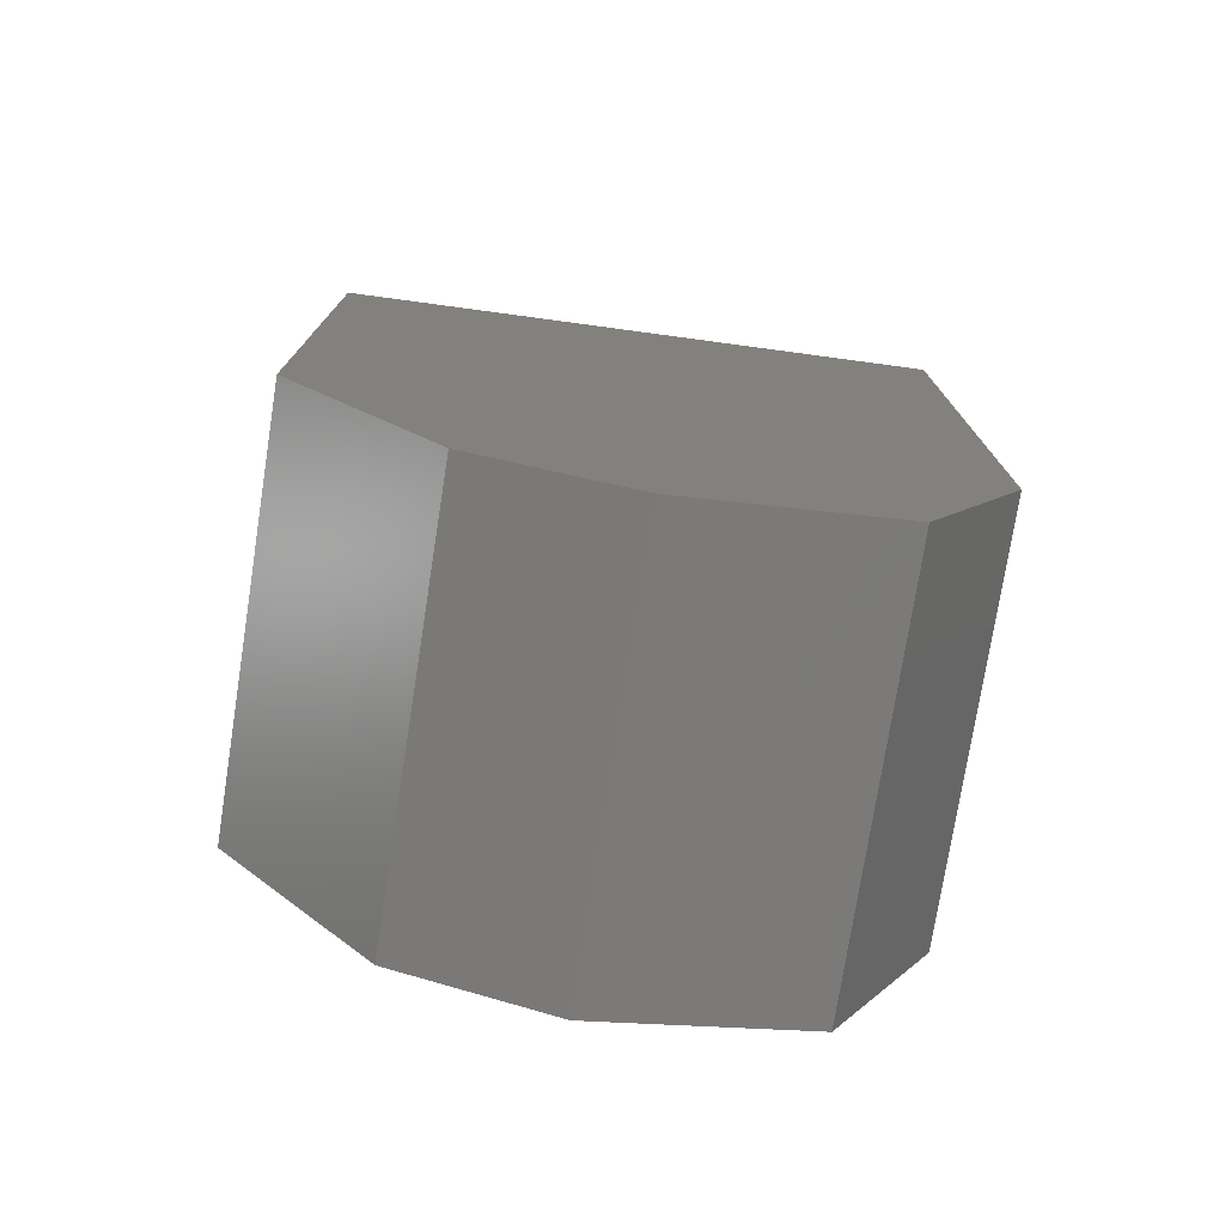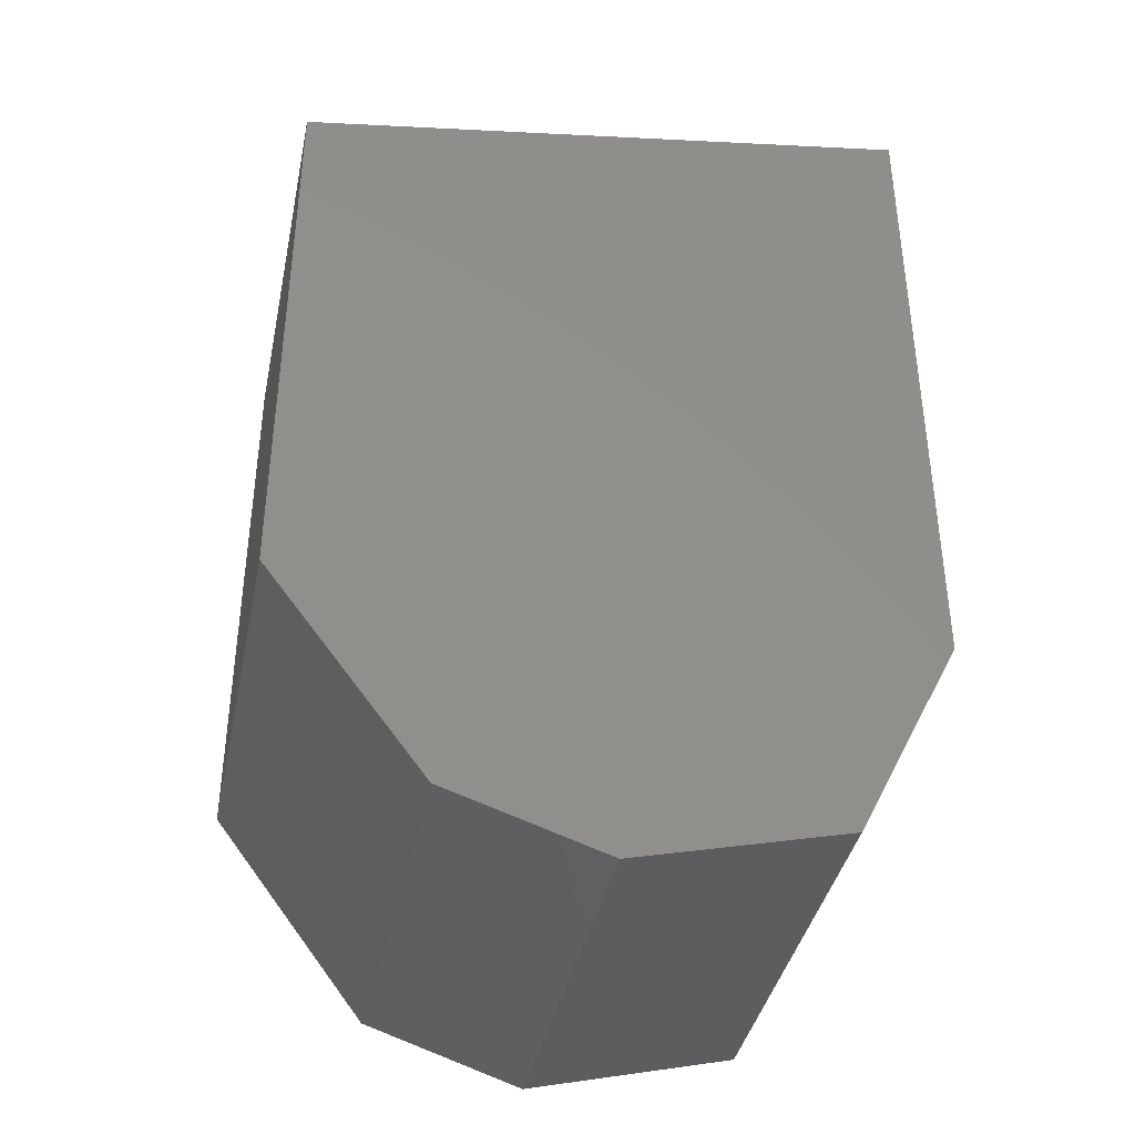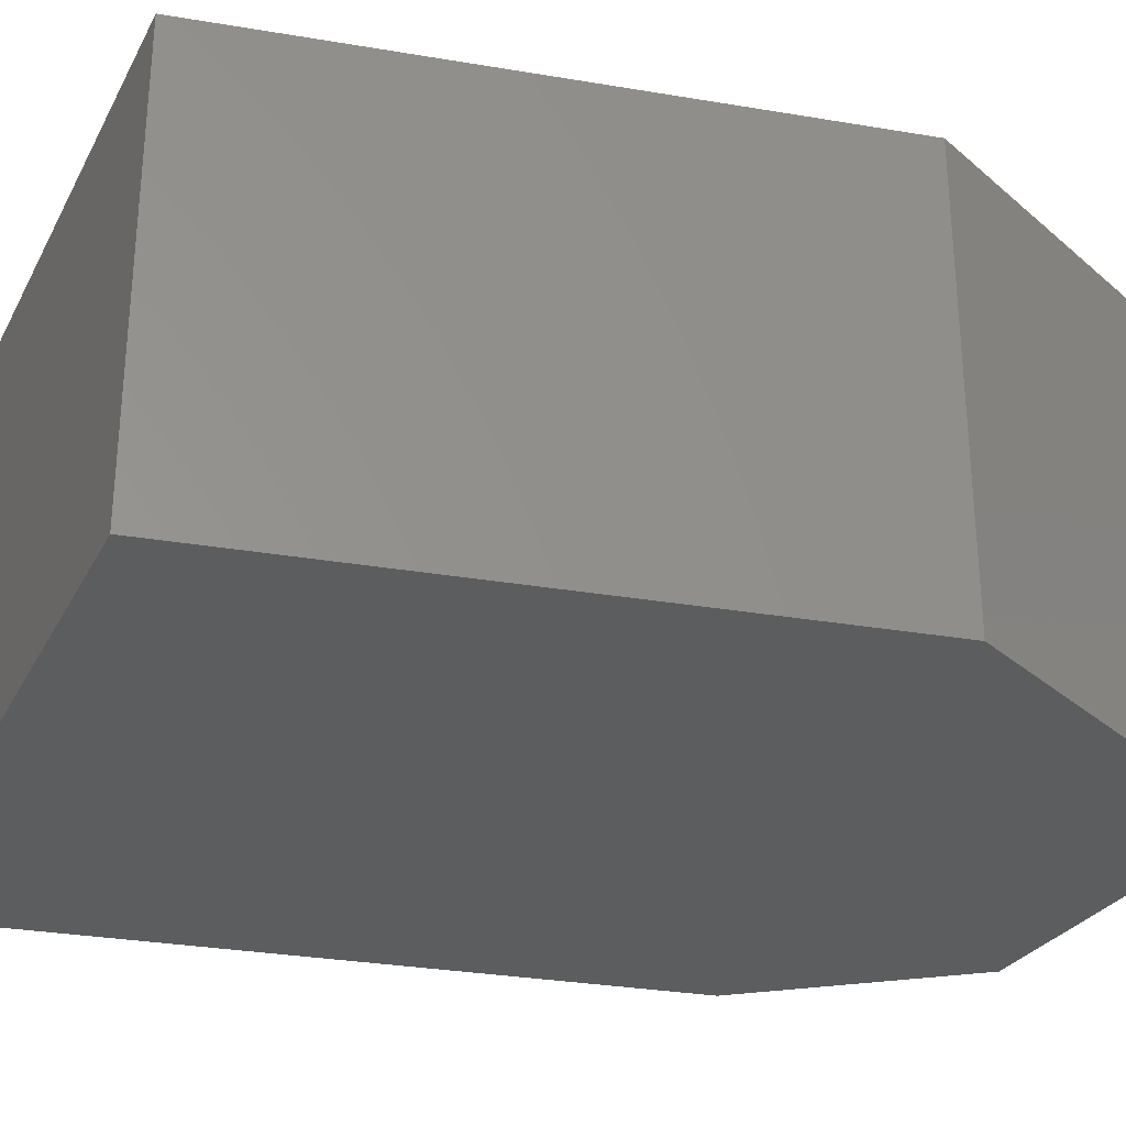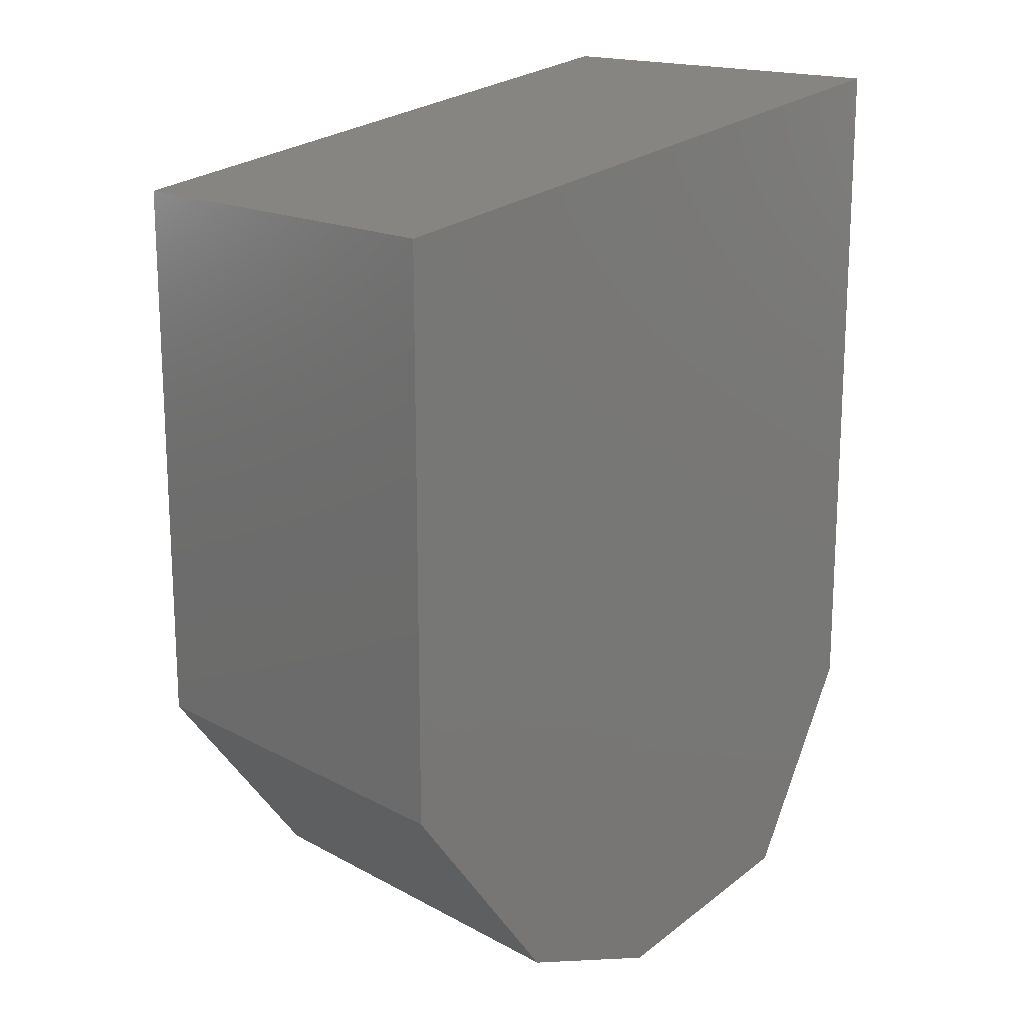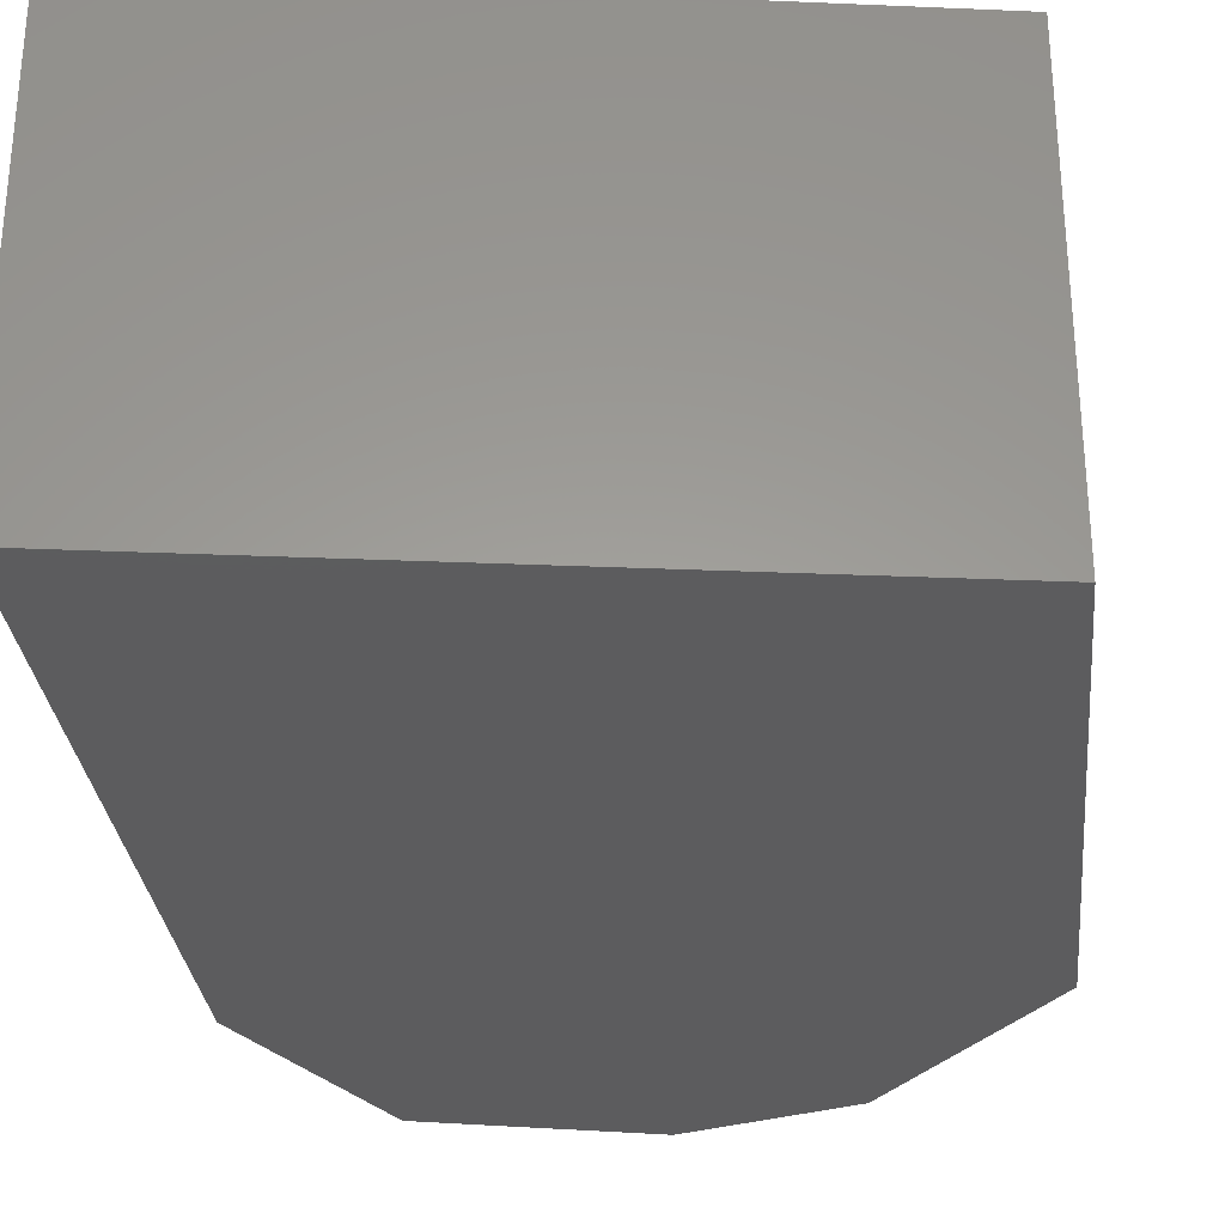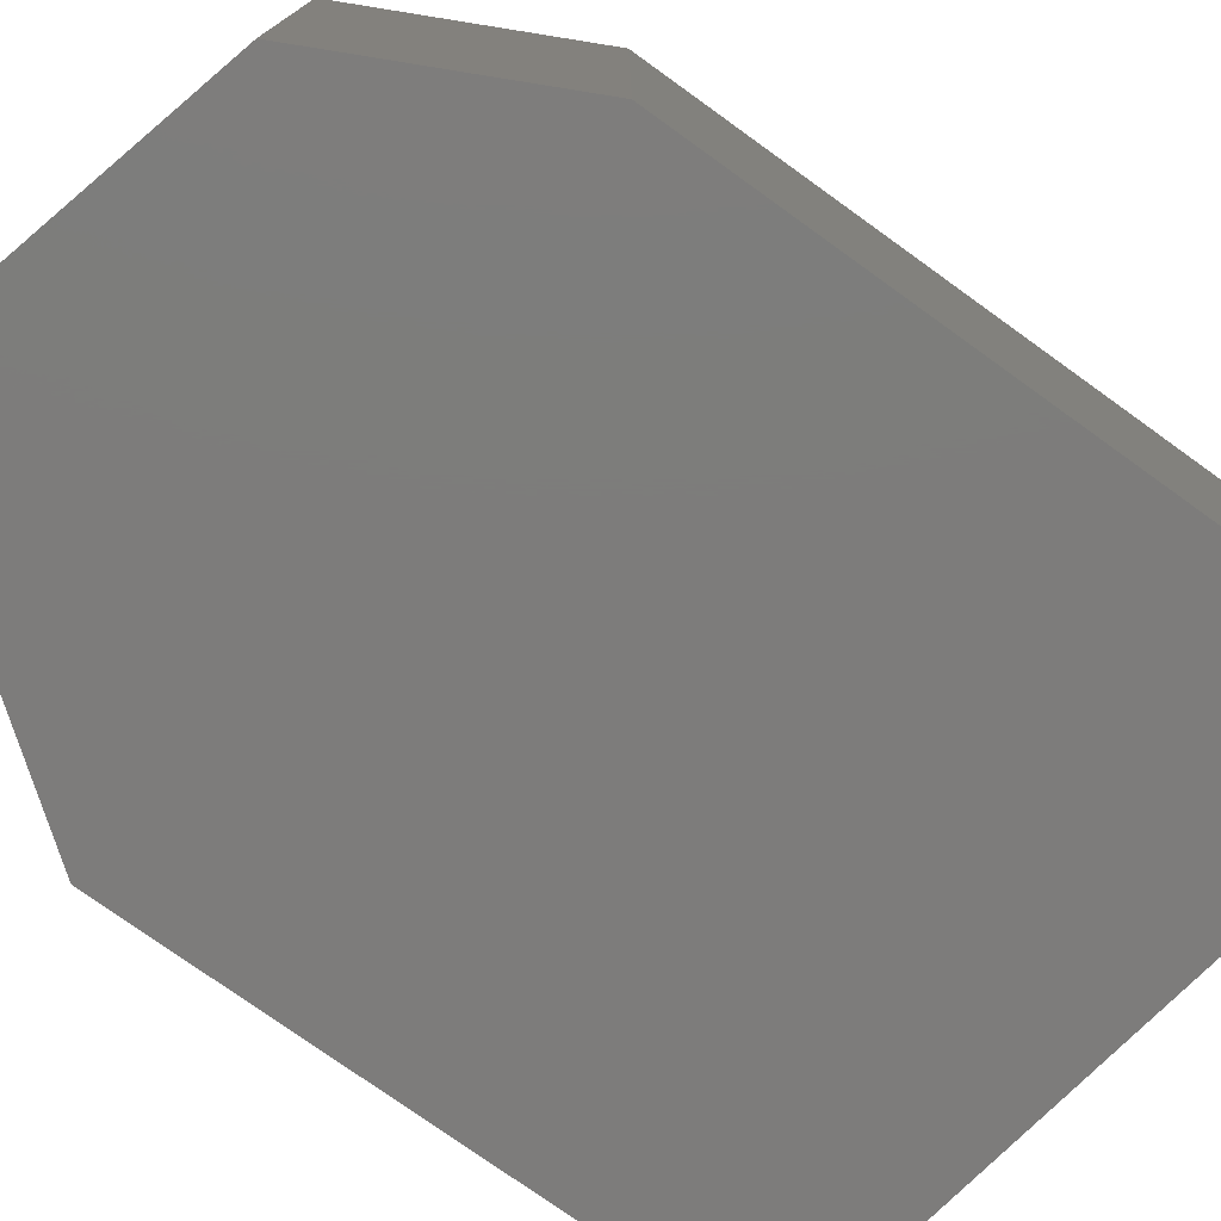
<metadata>
{"format":"stl","ext":"stl","renderer":"f3d","projection":"perspective","resolution":1024,"background":"white","views":[{"elev":-76.0,"azim":171.1,"up":"+Z"},{"elev":-39.1,"azim":168.3,"up":"+Z"},{"elev":-30.4,"azim":76.2,"up":"+Y"},{"elev":16.7,"azim":137.3,"up":"+Z"},{"elev":-30.0,"azim":5.9,"up":"+Y"},{"elev":-76.1,"azim":-125.7,"up":"+Y"}]}
</metadata>
<code>
# stl→obj: 8 verts, 24 faces
v 23.22 -4.724 26.75
v 23.22 -4.716 26.75
v 23.22 -4.724 26.73
v 23.22 -4.716 26.73
v 23.23 -4.724 26.73
v 23.23 -4.716 26.73
v 23.23 -4.716 26.75
v 23.23 -4.724 26.75
f 1 2 3
f 2 3 4
f 3 4 3
f 4 3 4
f 3 4 3
f 4 3 4
f 3 4 5
f 4 5 6
f 5 6 5
f 6 5 6
f 5 6 7
f 8 1 5
f 1 5 3
f 5 3 5
f 3 5 3
f 5 3 3
f 4 6 4
f 6 4 6
f 4 6 4
f 6 4 2
f 8 7 1
f 7 1 2
f 6 2 7
f 7 5 8

</code>
